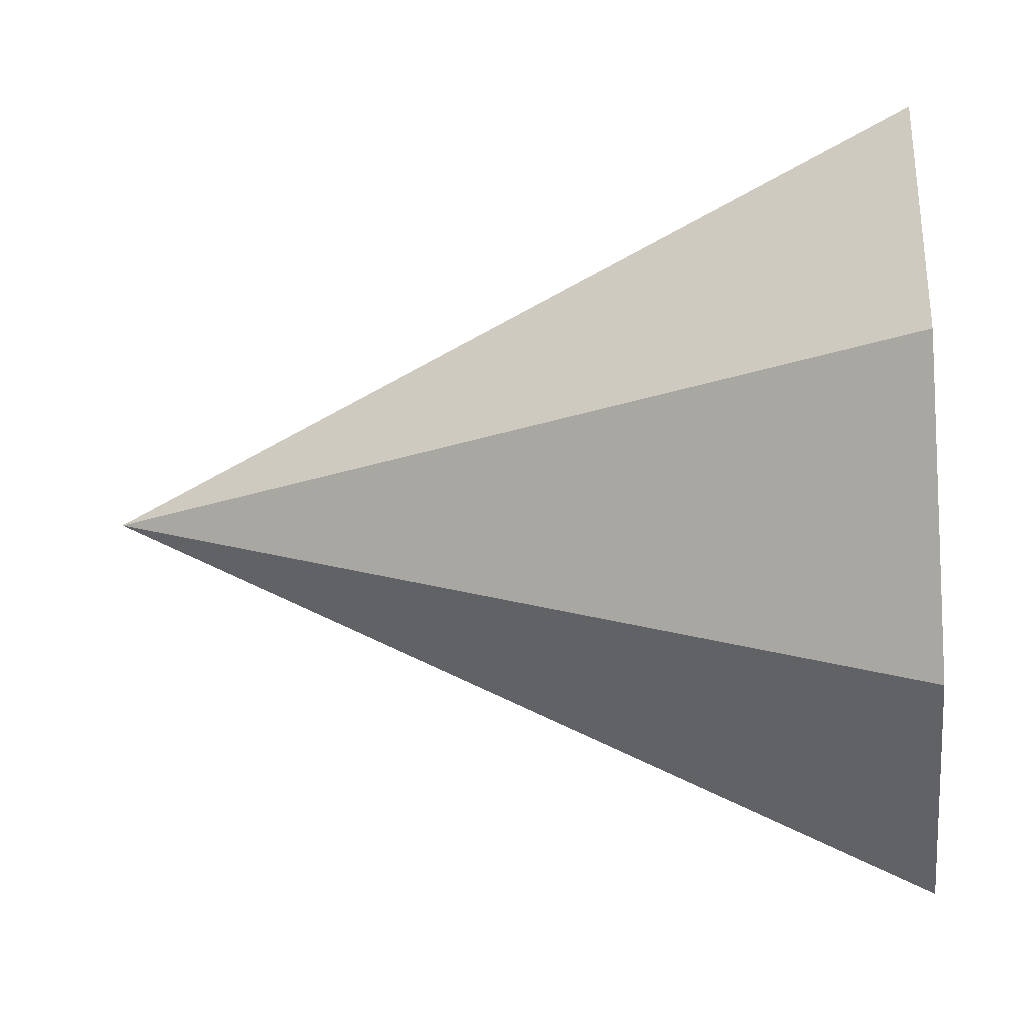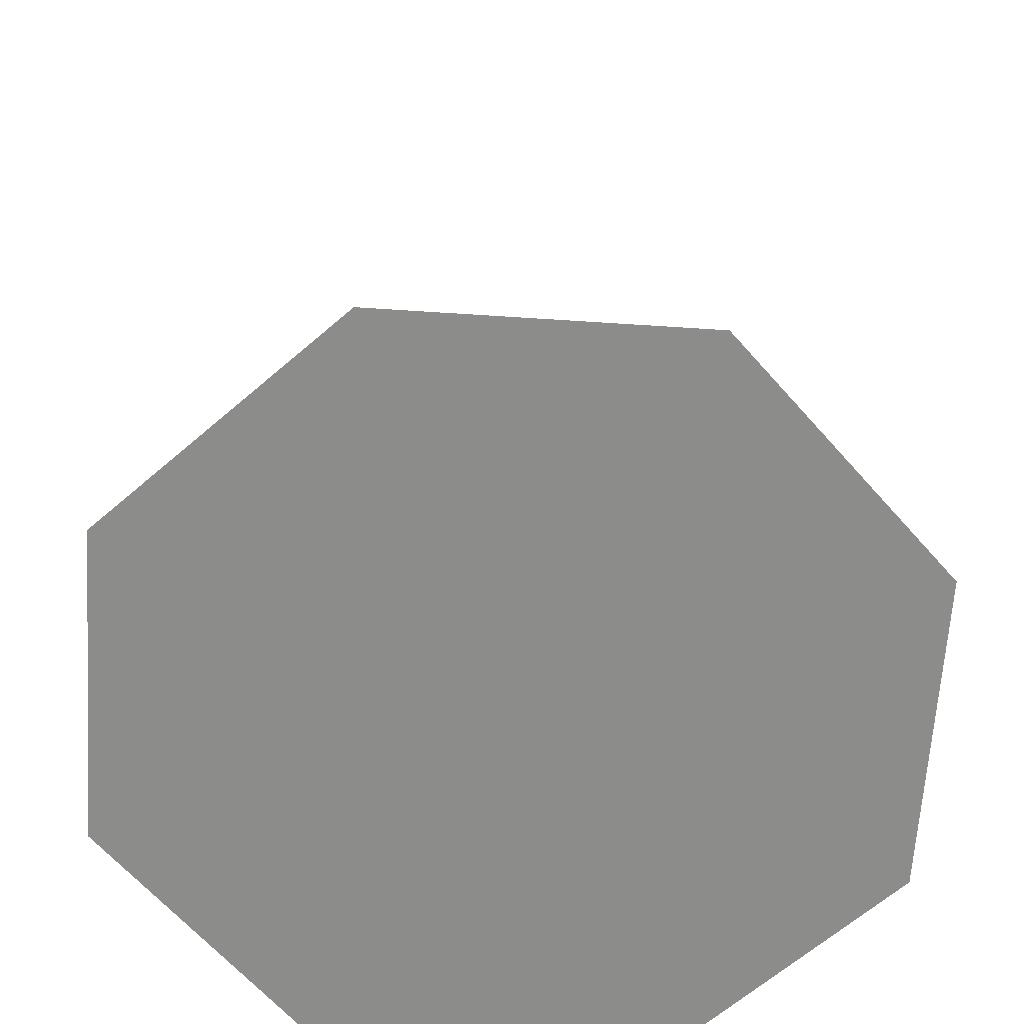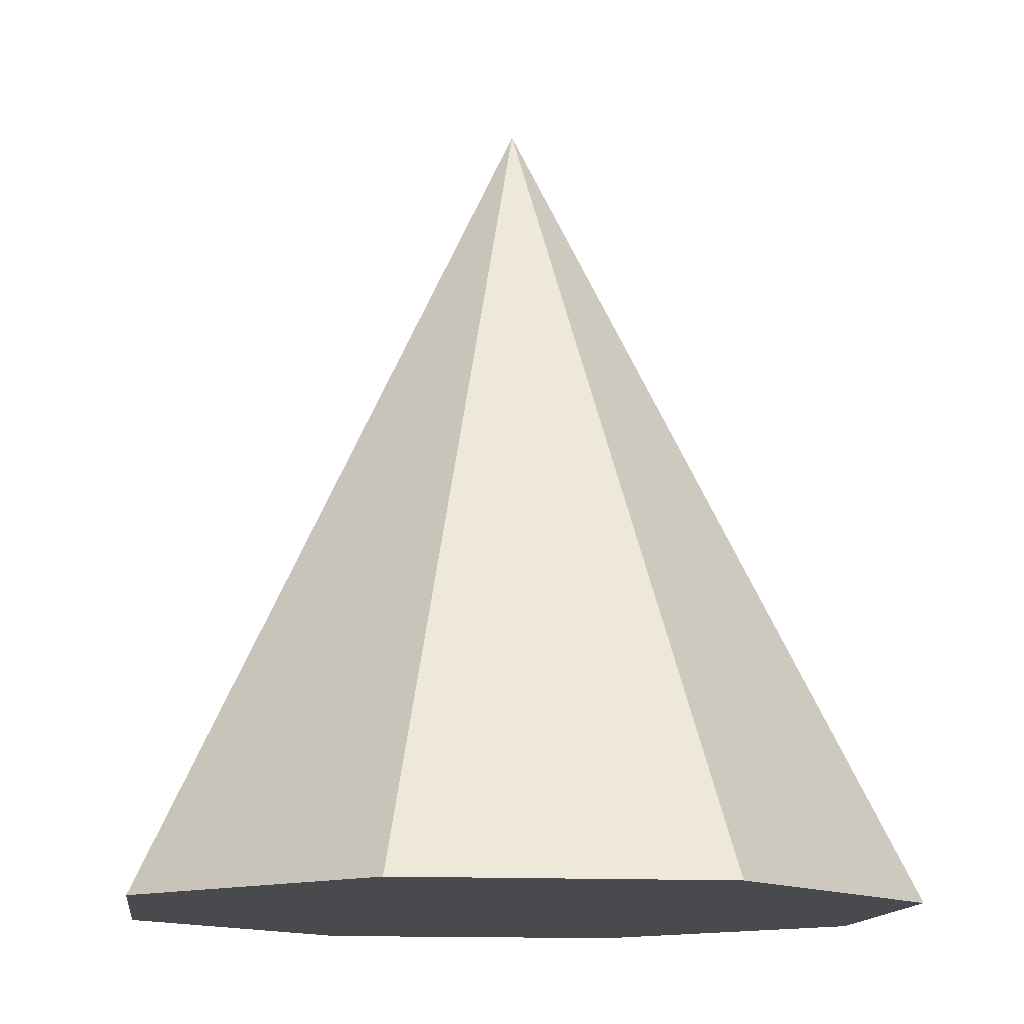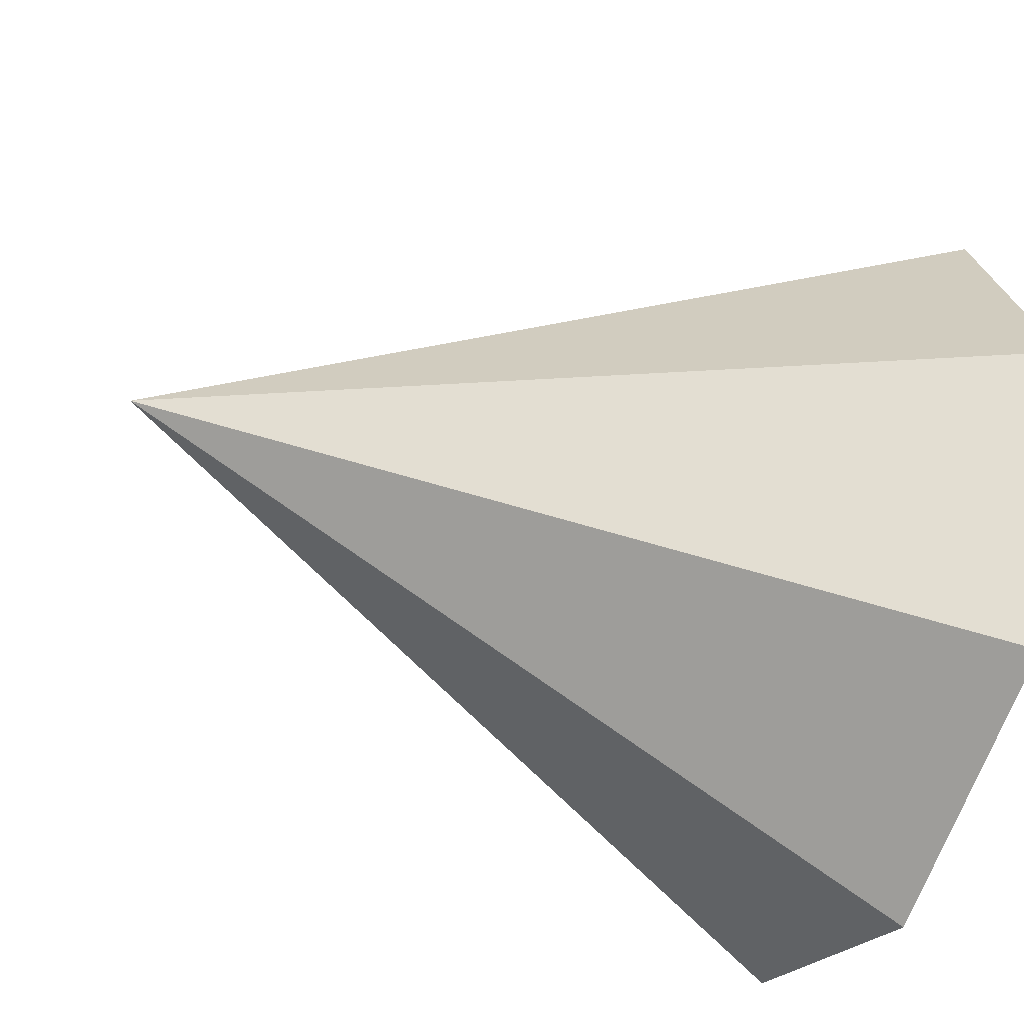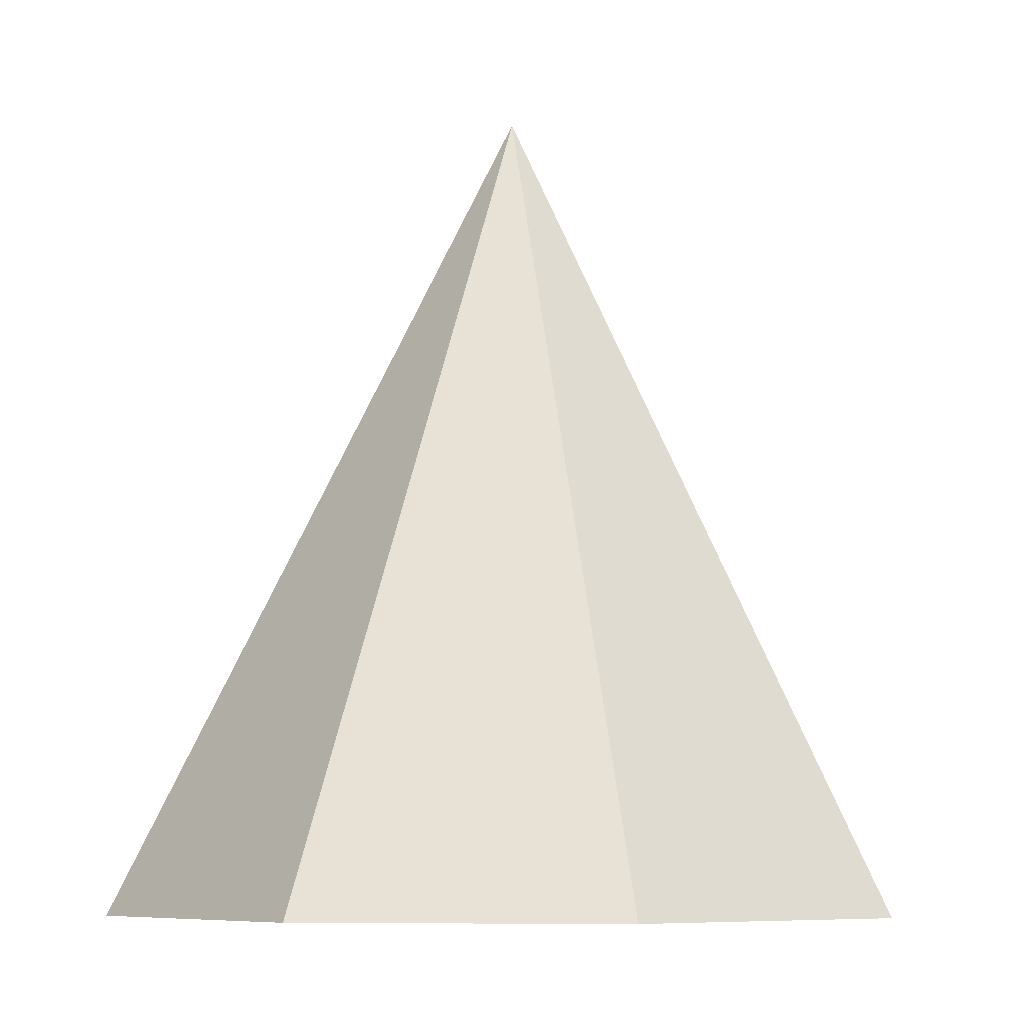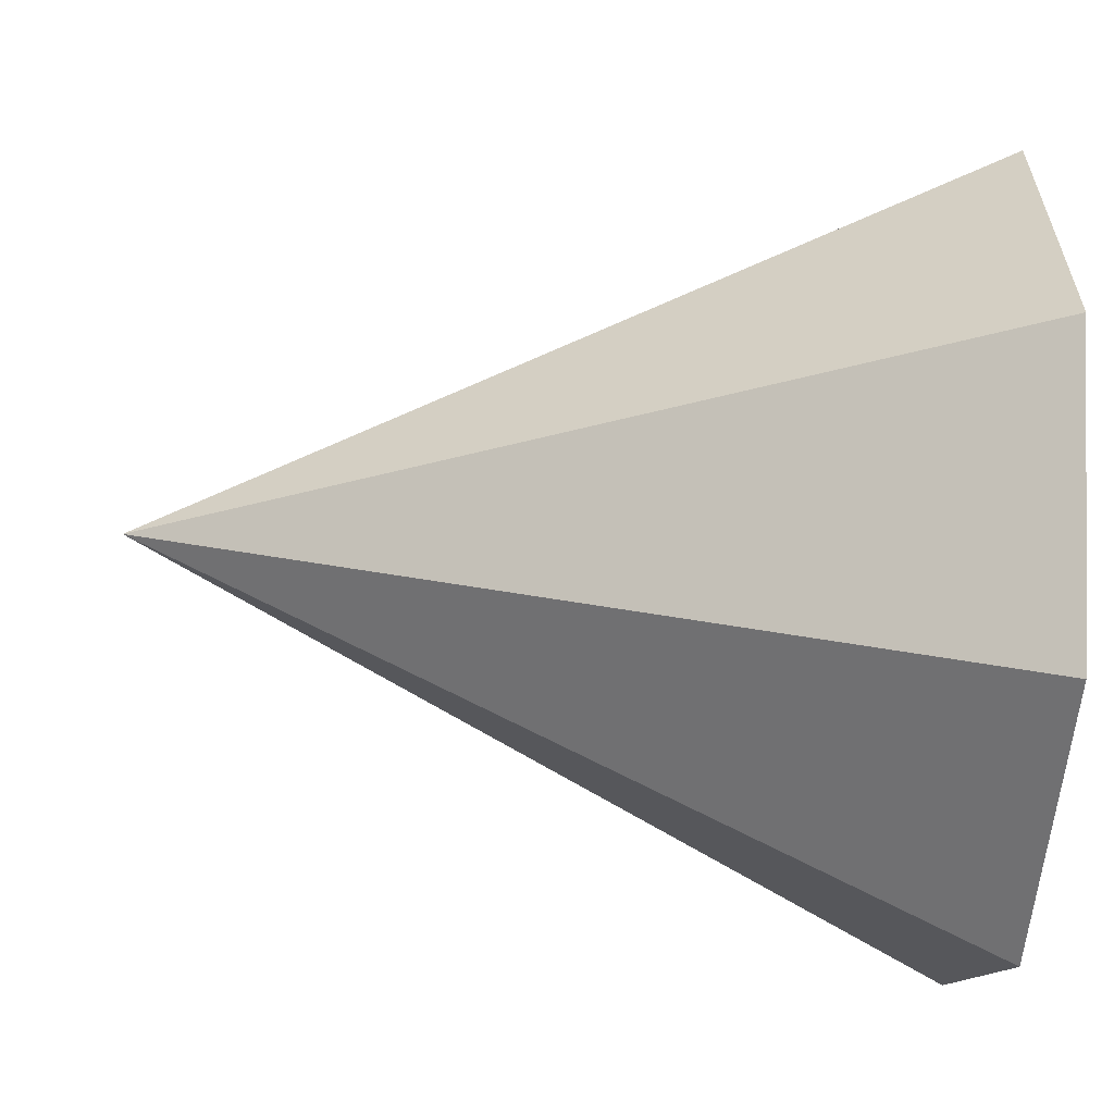
<metadata>
{"format":"obj","ext":"obj","renderer":"f3d","projection":"perspective","resolution":1024,"background":"white","views":[{"elev":-21.1,"azim":-84.5,"up":"+Z"},{"elev":-64.1,"azim":18.7,"up":"+Y"},{"elev":-12.9,"azim":15.6,"up":"+Y"},{"elev":-44.7,"azim":-112.5,"up":"+Z"},{"elev":-7.2,"azim":164.5,"up":"+Y"},{"elev":-34.0,"azim":-95.4,"up":"+Z"}]}
</metadata>
<code>
o Cone
v 0 -2.599 -4.501
v 3.183 -2.599 -3.183
v 4.501 -2.599 -0
v 3.183 -2.599 3.183
v -1e-06 -2.599 4.501
v -3.183 -2.599 3.183
v -4.501 -2.599 -4e-06
v -3.183 -2.599 -3.183
v 0 6.403 0
f 4 3 9
f 5 4 9
f 6 5 9
f 7 6 9
f 2 4 6
f 8 1 2
f 2 3 4
f 4 5 6
f 6 7 8
f 8 2 6
f 9 1 8
f 2 1 9
f 8 7 9
f 3 2 9

</code>
